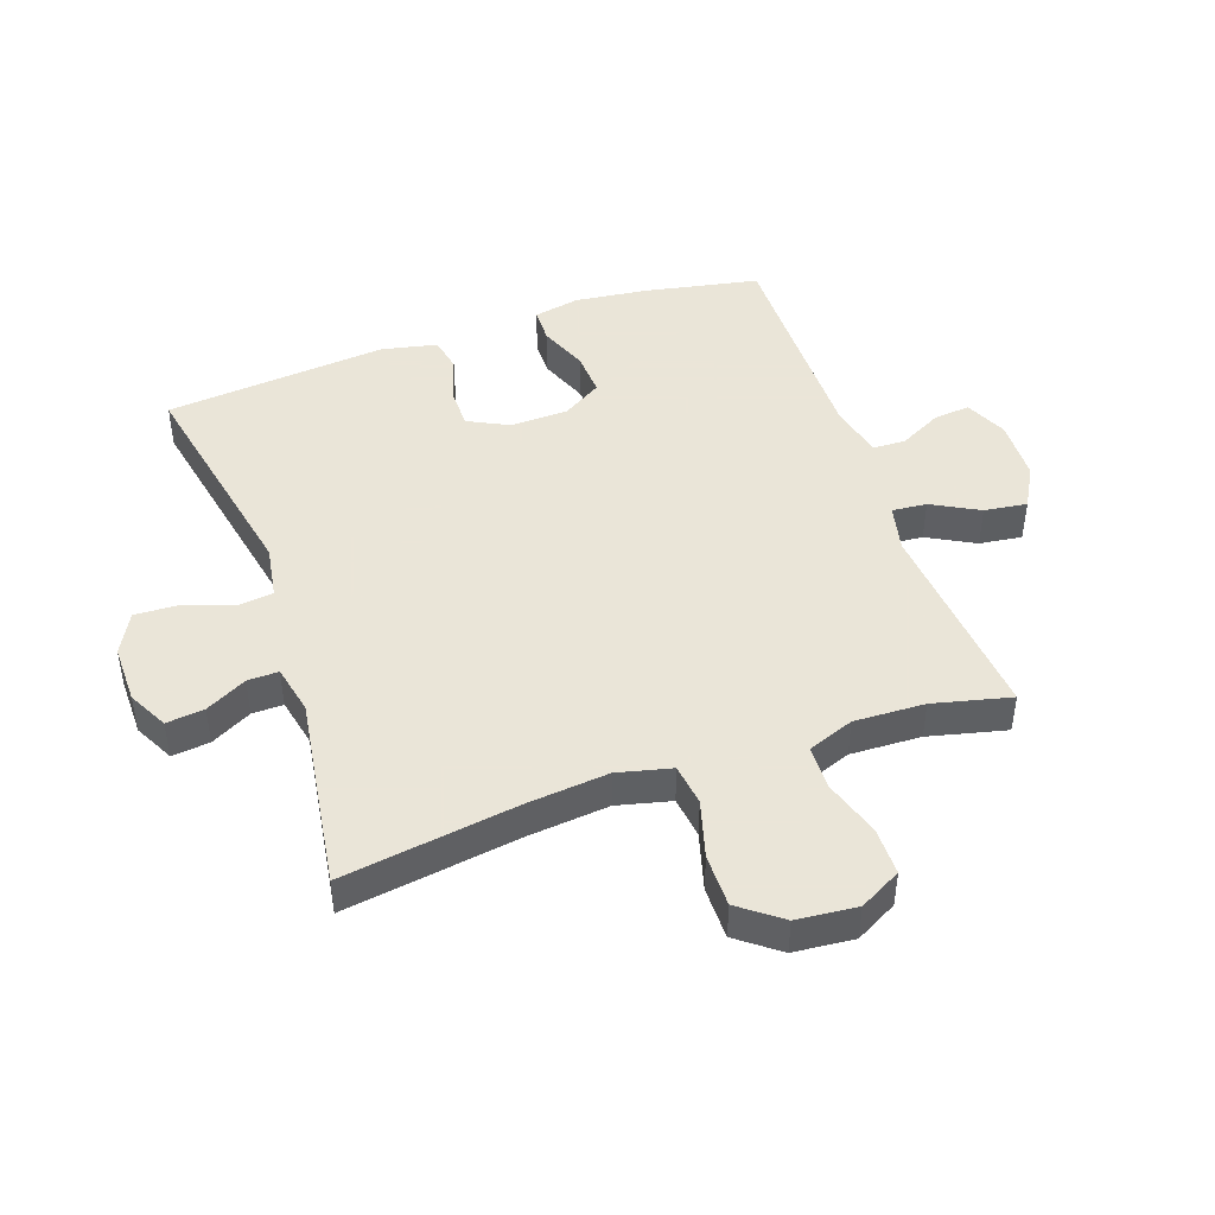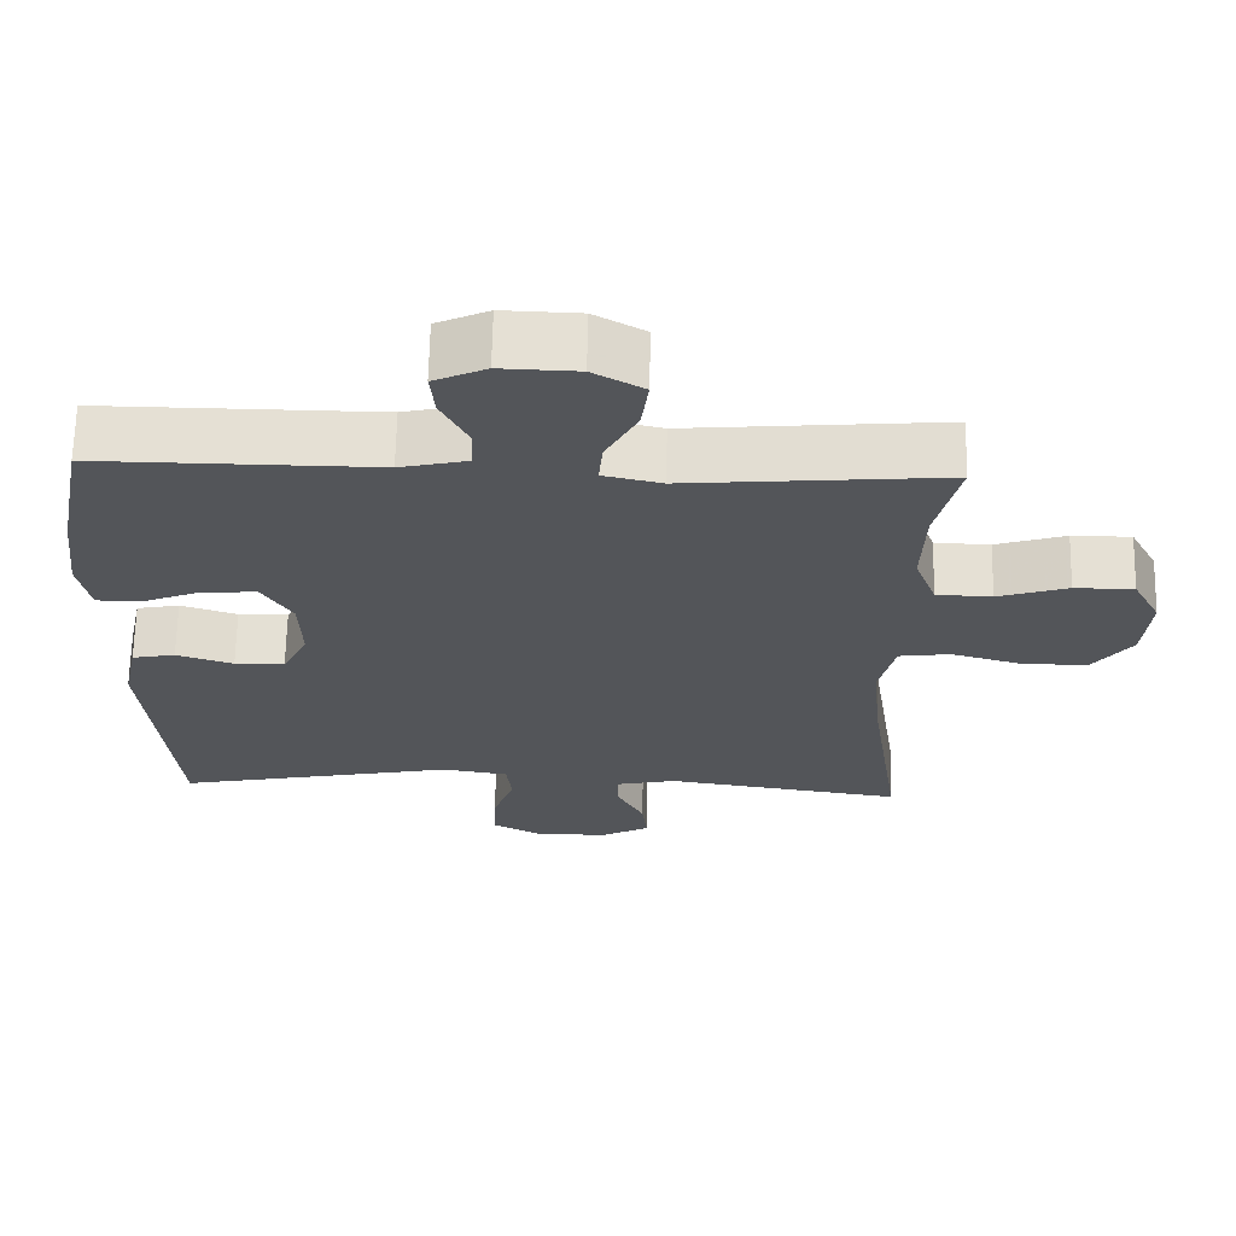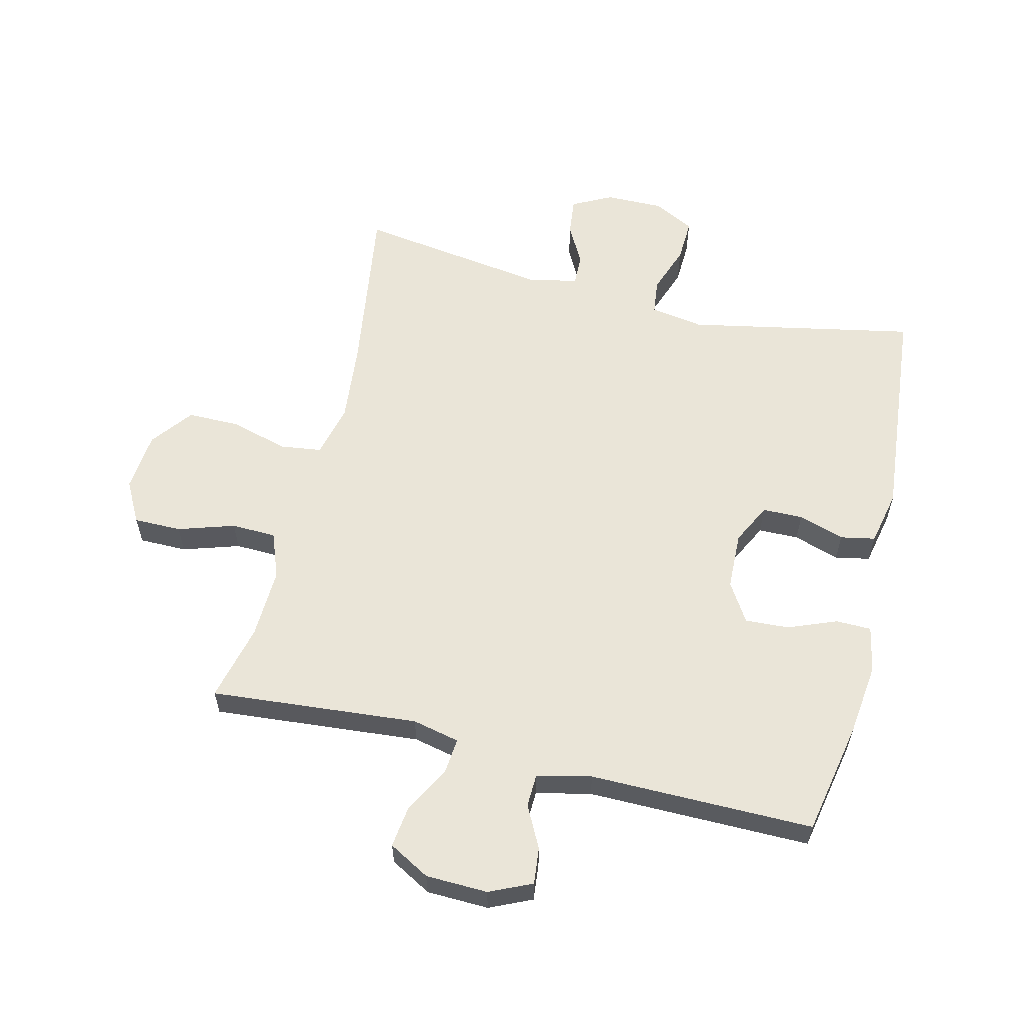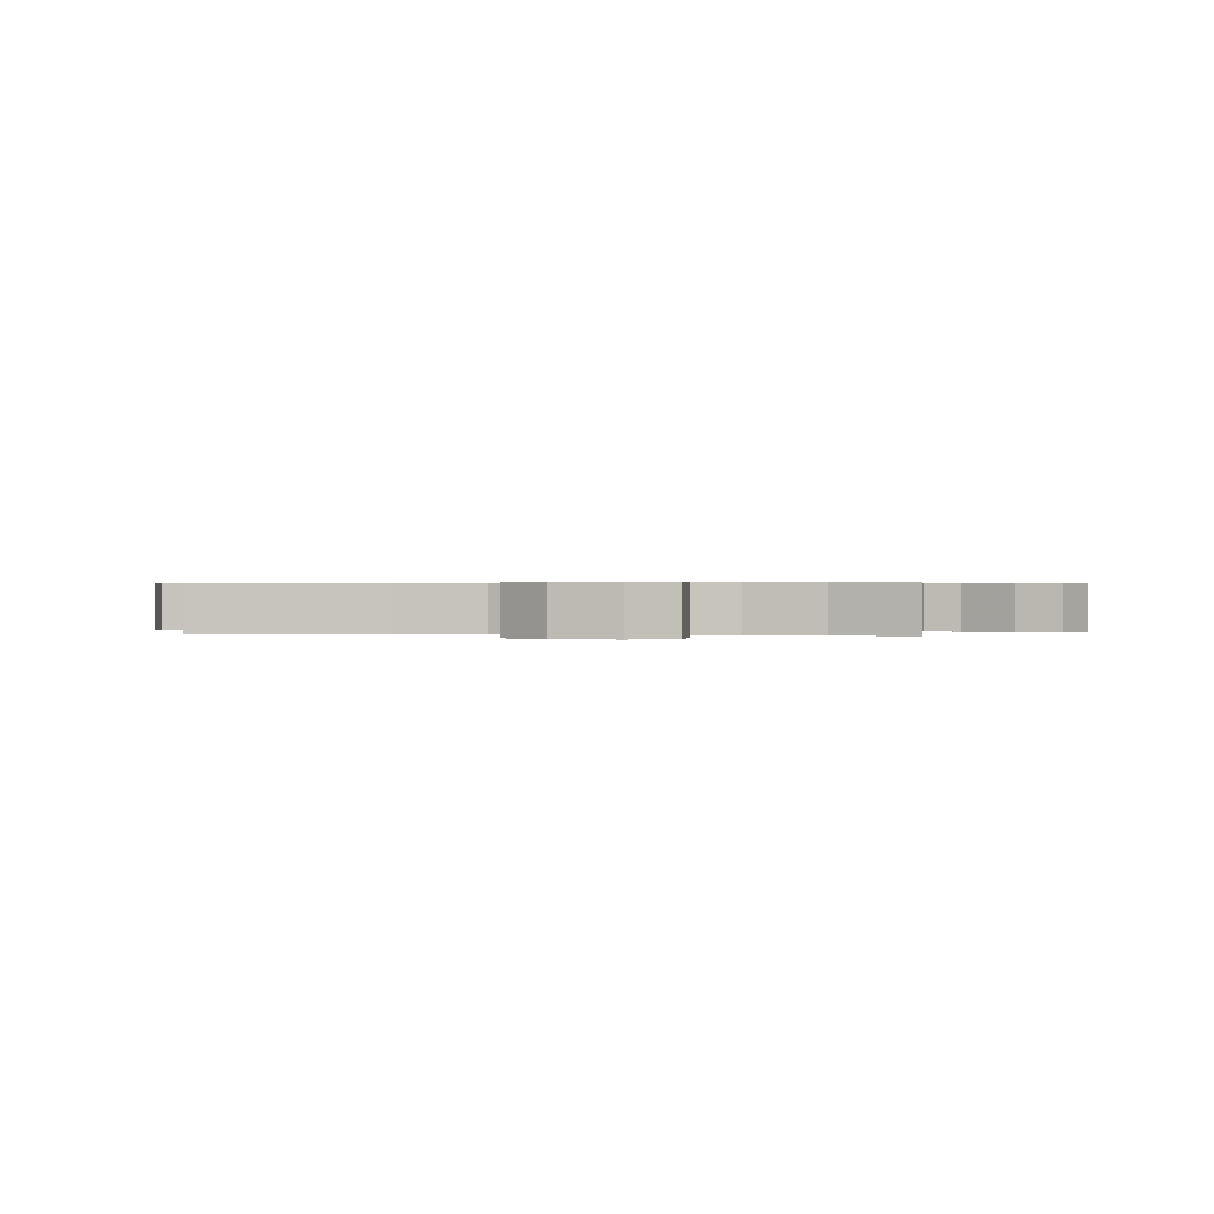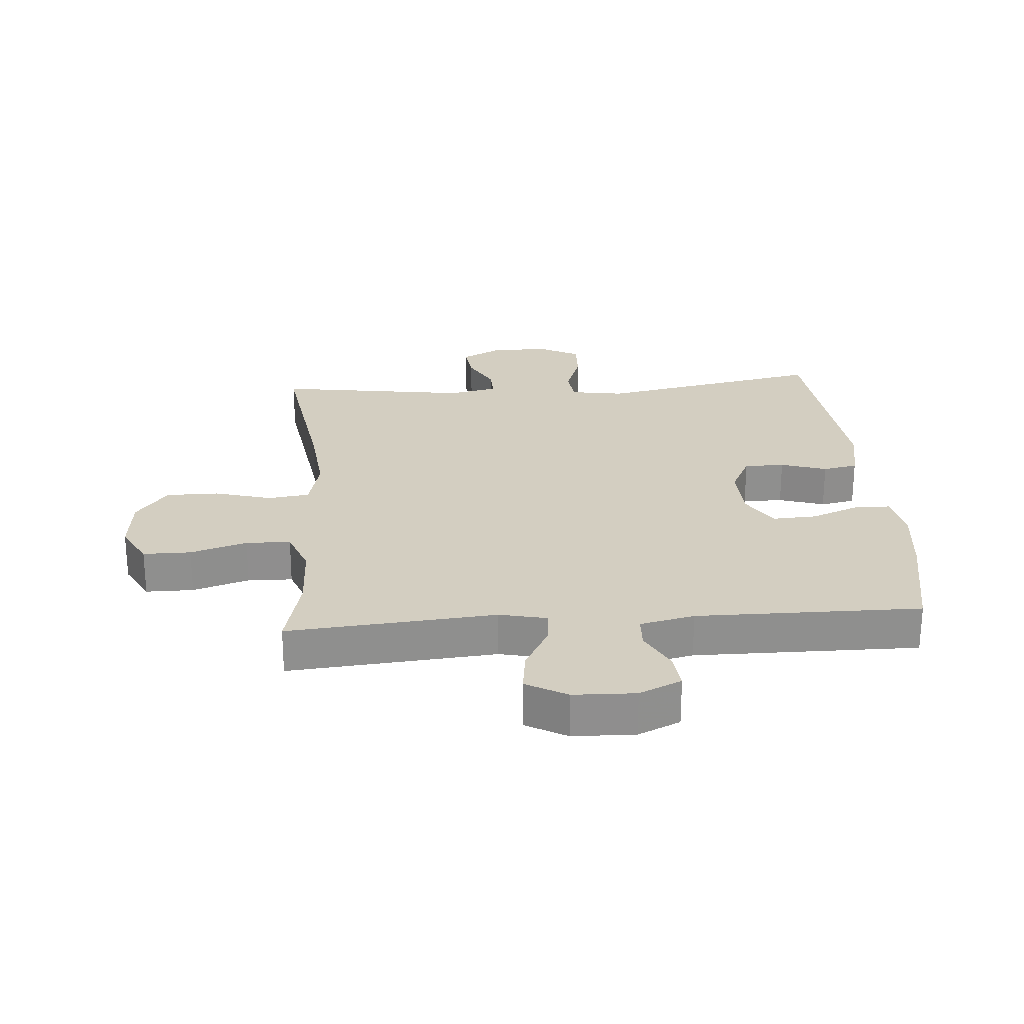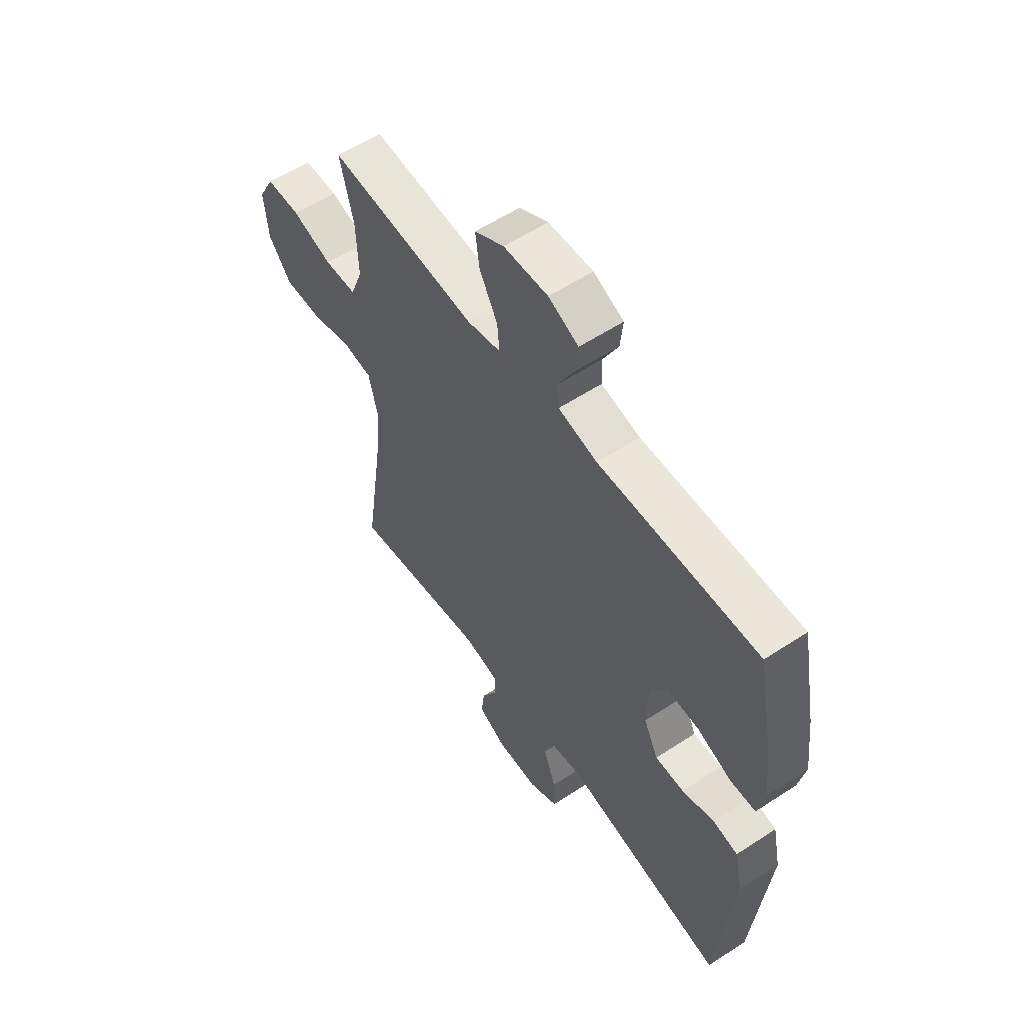
<metadata>
{"format":"obj","ext":"obj","renderer":"f3d","projection":"perspective","resolution":1024,"background":"white","views":[{"elev":45.5,"azim":-109.2,"up":"+Y"},{"elev":65.7,"azim":-178.8,"up":"+Z"},{"elev":59.0,"azim":13.7,"up":"+Y"},{"elev":0.4,"azim":-81.1,"up":"+Y"},{"elev":25.2,"azim":-4.3,"up":"+Y"},{"elev":57.4,"azim":55.7,"up":"+Z"}]}
</metadata>
<code>
v 0.5 0.07 0.5
v 0.536 0.07 0.316
v 0.55 0.07 0.199
v 0.535 0.07 0.124
v 0.478 0.07 0.123
v 0.4 0.07 0.154
v 0.329 0.07 0.158
v 0.29 0.07 0.095
v 0.287 0.07 0.002
v 0.32 0.07 -0.064
v 0.385 0.07 -0.065
v 0.459 0.07 -0.041
v 0.515 0.07 -0.052
v 0.534 0.07 -0.141
v 0.5 0.07 -0.5
v 0.133 0.07 -0.427
v 0.047 0.07 -0.441
v 0.04 0.07 -0.498
v 0.068 0.07 -0.577
v 0.071 0.07 -0.647
v 0.005 0.07 -0.682
v -0.089 0.07 -0.681
v -0.153 0.07 -0.648
v -0.146 0.07 -0.587
v -0.111 0.07 -0.521
v -0.11 0.07 -0.471
v -0.189 0.07 -0.454
v -0.5 0.07 -0.5
v -0.458 0.07 -0.217
v -0.445 0.07 -0.087
v -0.466 0.07 0
v -0.533 0.07 0.009
v -0.625 0.07 -0.017
v -0.71 0.07 -0.017
v -0.761 0.07 0.05
v -0.77 0.07 0.147
v -0.734 0.07 0.214
v -0.657 0.07 0.214
v -0.566 0.07 0.185
v -0.494 0.07 0.187
v -0.466 0.07 0.261
v -0.47 0.07 0.375
v -0.5 0.07 0.5
v -0.165 0.07 0.471
v -0.089 0.07 0.488
v -0.094 0.07 0.544
v -0.135 0.07 0.62
v -0.144 0.07 0.689
v -0.078 0.07 0.726
v 0.022 0.07 0.729
v 0.09 0.07 0.698
v 0.084 0.07 0.639
v 0.049 0.07 0.571
v 0.051 0.07 0.518
v 0.139 0.07 0.498
v 0.5 0 0.5
v 0.536 0 0.316
v 0.55 0 0.199
v 0.535 0 0.124
v 0.478 0 0.123
v 0.4 0 0.154
v 0.329 0 0.158
v 0.29 0 0.095
v 0.287 0 0.002
v 0.32 0 -0.064
v 0.385 0 -0.065
v 0.459 0 -0.041
v 0.515 0 -0.052
v 0.534 0 -0.141
v 0.5 0 -0.5
v 0.133 0 -0.427
v 0.047 0 -0.441
v 0.04 0 -0.498
v 0.068 0 -0.577
v 0.071 0 -0.647
v 0.005 0 -0.682
v -0.089 0 -0.681
v -0.153 0 -0.648
v -0.146 0 -0.587
v -0.111 0 -0.521
v -0.11 0 -0.471
v -0.189 0 -0.454
v -0.5 0 -0.5
v -0.458 0 -0.217
v -0.445 0 -0.087
v -0.466 0 0
v -0.533 0 0.009
v -0.625 0 -0.017
v -0.71 0 -0.017
v -0.761 0 0.05
v -0.77 0 0.147
v -0.734 0 0.214
v -0.657 0 0.214
v -0.566 0 0.185
v -0.494 0 0.187
v -0.466 0 0.261
v -0.47 0 0.375
v -0.5 0 0.5
v -0.165 0 0.471
v -0.089 0 0.488
v -0.094 0 0.544
v -0.135 0 0.62
v -0.144 0 0.689
v -0.078 0 0.726
v 0.022 0 0.729
v 0.09 0 0.698
v 0.084 0 0.639
v 0.049 0 0.571
v 0.051 0 0.518
v 0.139 0 0.498
f 50 51 52 53
f 50 53 54
f 49 50 54
f 46 47 48 49
f 45 46 49 54
f 44 45 54 55
f 42 43 44
f 41 42 44 55
f 36 37 38 39
f 36 39 40
f 35 36 40
f 32 33 34 35
f 31 32 35 40
f 30 31 40 41
f 27 28 29
f 26 27 29 30
f 22 23 24 25
f 22 25 26
f 21 22 26
f 18 19 20 21
f 17 18 21 26
f 13 14 15 16
f 11 12 13 16
f 10 11 16 17
f 9 10 17 26
f 3 4 5 6
f 3 6 7
f 2 3 7
f 1 2 7
f 55 1 7 8
f 26 30 41 55
f 8 9 26 55
f 108 107 106 105
f 109 108 105
f 109 105 104
f 104 103 102 101
f 109 104 101 100
f 110 109 100 99
f 99 98 97
f 110 99 97 96
f 94 93 92 91
f 95 94 91
f 95 91 90
f 90 89 88 87
f 95 90 87 86
f 96 95 86 85
f 84 83 82
f 85 84 82 81
f 80 79 78 77
f 81 80 77
f 81 77 76
f 76 75 74 73
f 81 76 73 72
f 71 70 69 68
f 71 68 67 66
f 72 71 66 65
f 81 72 65 64
f 61 60 59 58
f 62 61 58
f 62 58 57
f 62 57 56
f 63 62 56 110
f 110 96 85 81
f 110 81 64 63
f 1 56 57 2
f 2 57 58 3
f 3 58 59 4
f 4 59 60 5
f 5 60 61 6
f 6 61 62 7
f 7 62 63 8
f 8 63 64 9
f 9 64 65 10
f 10 65 66 11
f 11 66 67 12
f 12 67 68 13
f 13 68 69 14
f 14 69 70 15
f 15 70 71 16
f 16 71 72 17
f 17 72 73 18
f 18 73 74 19
f 19 74 75 20
f 20 75 76 21
f 21 76 77 22
f 22 77 78 23
f 23 78 79 24
f 24 79 80 25
f 25 80 81 26
f 26 81 82 27
f 27 82 83 28
f 28 83 84 29
f 29 84 85 30
f 30 85 86 31
f 31 86 87 32
f 32 87 88 33
f 33 88 89 34
f 34 89 90 35
f 35 90 91 36
f 36 91 92 37
f 37 92 93 38
f 38 93 94 39
f 39 94 95 40
f 40 95 96 41
f 41 96 97 42
f 42 97 98 43
f 43 98 99 44
f 44 99 100 45
f 45 100 101 46
f 46 101 102 47
f 47 102 103 48
f 48 103 104 49
f 49 104 105 50
f 50 105 106 51
f 51 106 107 52
f 52 107 108 53
f 53 108 109 54
f 54 109 110 55
f 55 110 56 1

</code>
